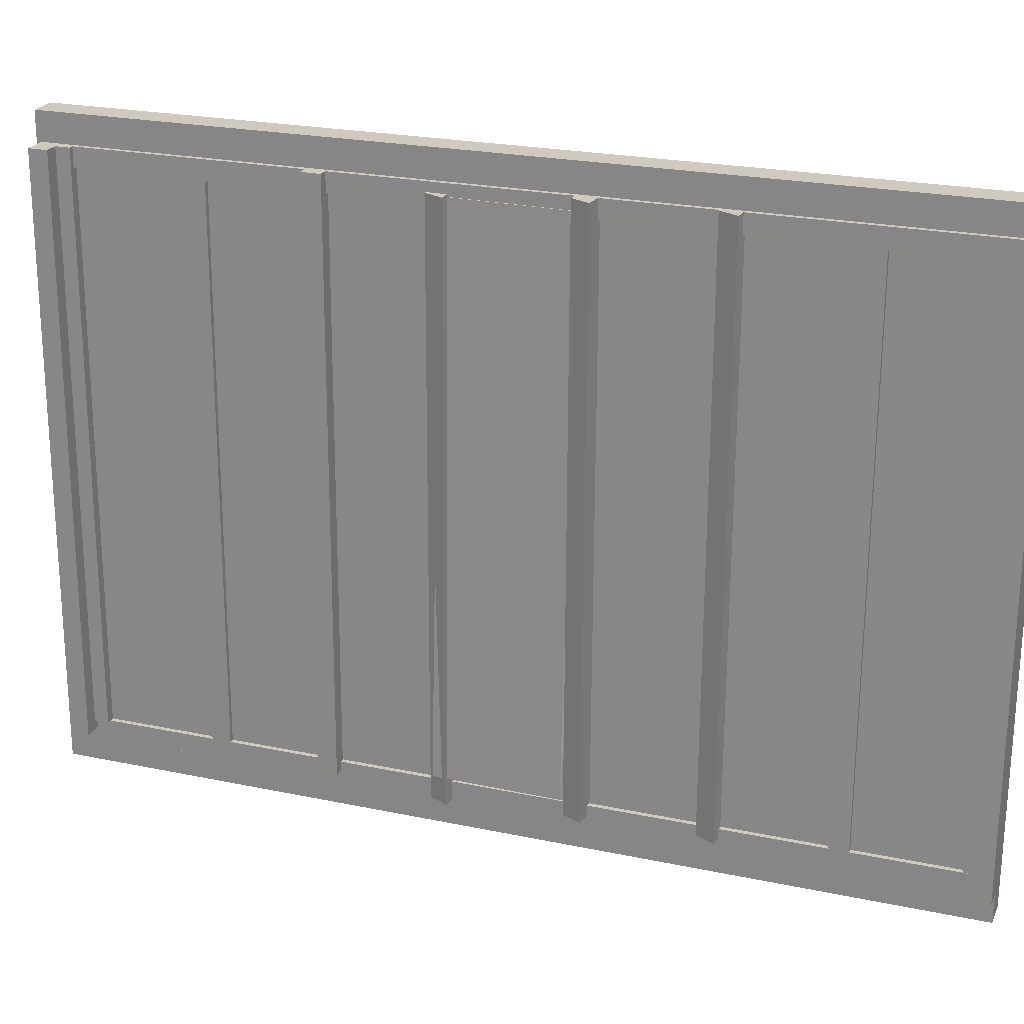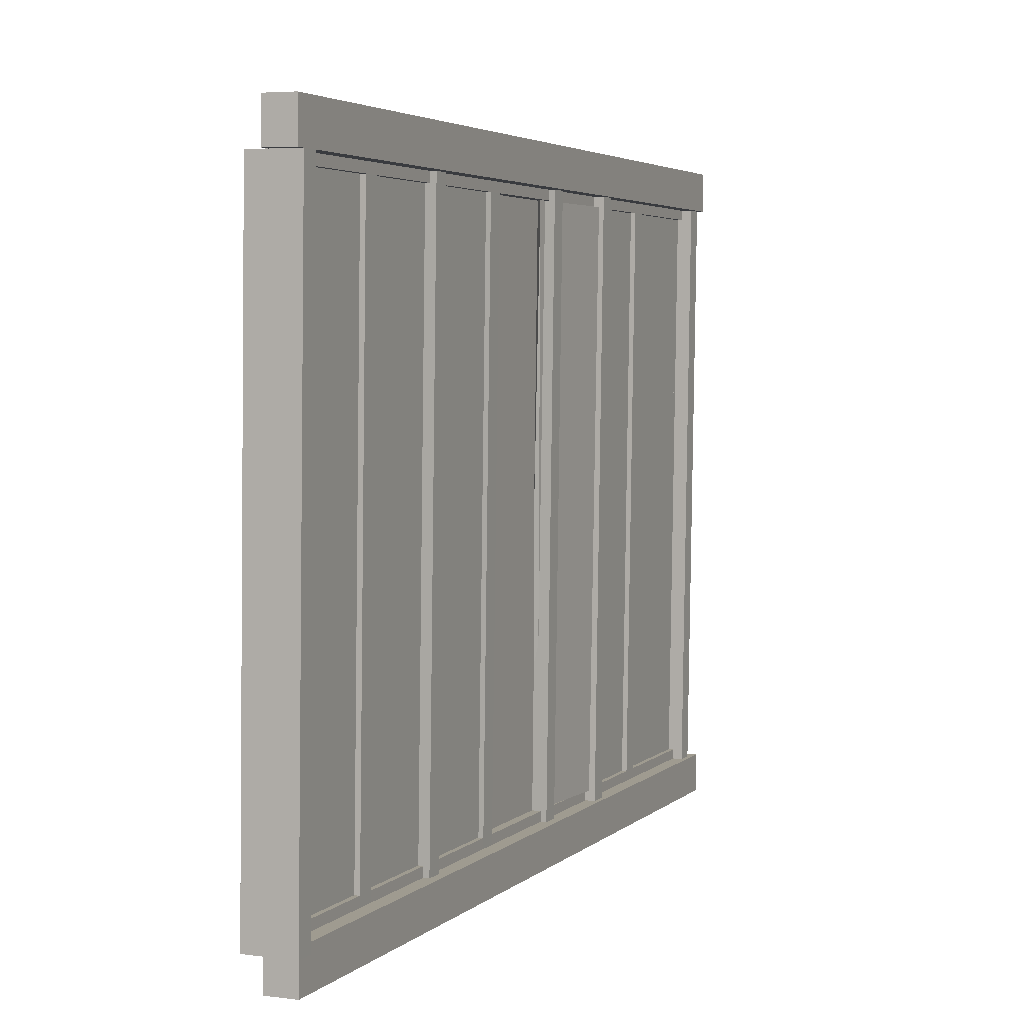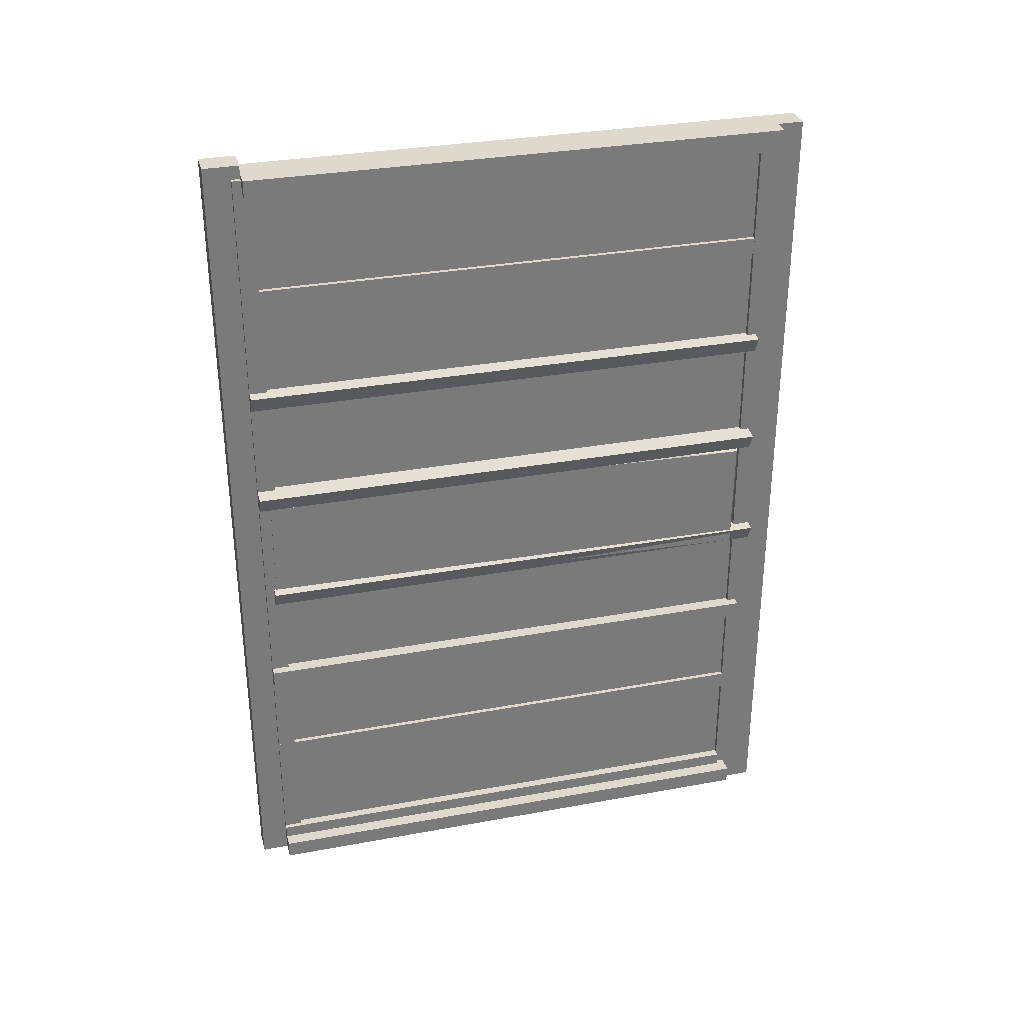
<metadata>
{"format":"obj","ext":"obj","renderer":"f3d","projection":"perspective","resolution":1024,"background":"white","views":[{"elev":23.4,"azim":-70.6,"up":"+Y"},{"elev":3.9,"azim":22.3,"up":"+Y"},{"elev":31.7,"azim":-105.3,"up":"+Z"}]}
</metadata>
<code>
v -2.67 0.274 1.25
v -2.678 -0.2759 1.251
v -2.687 -0.2758 1.251
v -2.68 0.2741 1.25
v -2.688 -0.2757 1.375
v -2.678 -0.2758 1.375
v -2.671 0.2741 1.374
v -2.68 0.2741 1.374
v -2.687 -0.2758 1.251
v -2.688 -0.2757 1.375
v -2.68 0.2741 1.374
v -2.68 0.2741 1.25
v -2.671 0.2741 1.374
v -2.678 -0.2758 1.375
v -2.678 -0.2759 1.251
v -2.67 0.274 1.25
v -2.68 0.2741 1.374
v -2.671 0.2741 1.374
v -2.67 0.274 1.25
v -2.68 0.2741 1.25
v -2.678 -0.2759 1.251
v -2.678 -0.2758 1.375
v -2.688 -0.2757 1.375
v -2.687 -0.2758 1.251
v -2.67 0.2739 1.127
v -2.677 -0.2759 1.127
v -2.687 -0.2759 1.127
v -2.679 0.274 1.126
v -2.687 -0.2758 1.251
v -2.678 -0.2759 1.251
v -2.67 0.274 1.25
v -2.68 0.2741 1.25
v -2.687 -0.2759 1.127
v -2.687 -0.2758 1.251
v -2.68 0.2741 1.25
v -2.679 0.274 1.126
v -2.67 0.274 1.25
v -2.678 -0.2759 1.251
v -2.677 -0.2759 1.127
v -2.67 0.2739 1.127
v -2.68 0.2741 1.25
v -2.67 0.274 1.25
v -2.67 0.2739 1.127
v -2.679 0.274 1.126
v -2.677 -0.2759 1.127
v -2.678 -0.2759 1.251
v -2.687 -0.2758 1.251
v -2.687 -0.2759 1.127
v -2.668 0.2737 0.7645
v -2.676 -0.2762 0.765
v -2.685 -0.2761 0.765
v -2.678 0.2738 0.7644
v -2.686 -0.276 0.8888
v -2.676 -0.2761 0.8888
v -2.669 0.2738 0.8883
v -2.678 0.2738 0.8883
v -2.685 -0.2761 0.765
v -2.686 -0.276 0.8888
v -2.678 0.2738 0.8883
v -2.678 0.2738 0.7644
v -2.669 0.2738 0.8883
v -2.676 -0.2761 0.8888
v -2.676 -0.2762 0.765
v -2.668 0.2737 0.7645
v -2.678 0.2738 0.8883
v -2.669 0.2738 0.8883
v -2.668 0.2737 0.7645
v -2.678 0.2738 0.7644
v -2.676 -0.2762 0.765
v -2.676 -0.2761 0.8888
v -2.686 -0.276 0.8888
v -2.685 -0.2761 0.765
v -2.659 0.2737 0.892
v -2.667 -0.2762 0.8794
v -2.686 -0.276 0.8793
v -2.686 -0.2759 1.003
v -2.677 -0.276 1.003
v -2.669 0.2738 1.016
v -2.686 -0.276 0.8793
v -2.686 -0.2759 1.003
v -2.679 0.2739 1.003
v -2.678 0.2738 0.8788
v -2.669 0.2738 1.016
v -2.677 -0.276 1.003
v -2.667 -0.2762 0.8794
v -2.659 0.2737 0.892
v -2.679 0.2739 1.003
v -2.669 0.2738 1.016
v -2.659 0.2737 0.892
v -2.667 -0.2762 0.8794
v -2.677 -0.276 1.003
v -2.686 -0.2759 1.003
v -2.686 -0.276 0.8793
v -2.686 -0.276 0.8793
v -2.678 0.2738 0.8788
v -2.659 0.2737 0.892
v -2.659 0.2737 0.892
v -2.678 0.2738 0.8788
v -2.679 0.2739 1.003
v -2.669 0.2738 1.016
v -2.679 0.2739 1.003
v -2.686 -0.2759 1.003
v -2.668 0.2736 0.6406
v -2.675 -0.2762 0.6411
v -2.685 -0.2762 0.6411
v -2.677 0.2737 0.6406
v -2.685 -0.2761 0.765
v -2.676 -0.2762 0.765
v -2.668 0.2737 0.7645
v -2.678 0.2738 0.7644
v -2.685 -0.2762 0.6411
v -2.685 -0.2761 0.765
v -2.678 0.2738 0.7644
v -2.677 0.2737 0.6406
v -2.668 0.2737 0.7645
v -2.676 -0.2762 0.765
v -2.675 -0.2762 0.6411
v -2.668 0.2736 0.6406
v -2.678 0.2738 0.7644
v -2.668 0.2737 0.7645
v -2.668 0.2736 0.6406
v -2.677 0.2737 0.6406
v -2.675 -0.2762 0.6411
v -2.676 -0.2762 0.765
v -2.685 -0.2761 0.765
v -2.685 -0.2762 0.6411
v -2.671 0.274 1.365
v -2.678 -0.2758 1.365
v -2.688 -0.2757 1.365
v -2.68 0.2741 1.365
v -2.688 -0.2756 1.489
v -2.679 -0.2757 1.489
v -2.671 0.2741 1.489
v -2.681 0.2742 1.488
v -2.688 -0.2757 1.365
v -2.688 -0.2756 1.489
v -2.681 0.2742 1.488
v -2.68 0.2741 1.365
v -2.671 0.2741 1.489
v -2.679 -0.2757 1.489
v -2.678 -0.2758 1.365
v -2.671 0.274 1.365
v -2.681 0.2742 1.488
v -2.671 0.2741 1.489
v -2.671 0.274 1.365
v -2.68 0.2741 1.365
v -2.678 -0.2758 1.365
v -2.679 -0.2757 1.489
v -2.688 -0.2756 1.489
v -2.688 -0.2757 1.365
v -2.675 0.281 0.9972
v -2.7 -0.2685 0.9897
v -2.684 0.2812 0.9971
v -2.7 -0.2695 1.114
v -2.676 0.28 1.134
v -2.685 0.2802 1.121
v -2.7 -0.2685 0.9897
v -2.7 -0.2695 1.114
v -2.685 0.2802 1.121
v -2.684 0.2812 0.9971
v -2.676 0.28 1.134
v -2.681 -0.2793 1.123
v -2.681 -0.2783 0.9993
v -2.685 0.2802 1.121
v -2.676 0.28 1.134
v -2.684 0.2812 0.9971
v -2.681 -0.2783 0.9993
v -2.681 -0.2793 1.123
v -2.7 -0.2695 1.114
v -2.7 -0.2685 0.9897
v -2.675 0.281 0.9972
v -2.681 -0.2783 0.9993
v -2.7 -0.2685 0.9897
v -2.7 -0.2695 1.114
v -2.681 -0.2793 1.123
v -2.676 0.28 1.134
v -2.681 -0.2783 0.9993
v -2.675 0.281 0.9972
v -2.676 0.28 1.134
v -2.676 0.28 1.134
v -2.675 0.281 0.9972
v -2.684 0.2812 0.9971
v -2.674 -0.2949 1.36
v -2.693 -0.2947 1.36
v -2.685 0.2837 1.36
v -2.666 0.2835 1.36
v -2.685 0.2837 1.379
v -2.693 -0.2947 1.379
v -2.674 -0.2949 1.38
v -2.666 0.2835 1.379
v -2.685 0.2837 1.36
v -2.685 0.2837 1.379
v -2.666 0.2835 1.379
v -2.666 0.2835 1.36
v -2.674 -0.2949 1.38
v -2.693 -0.2947 1.379
v -2.693 -0.2947 1.36
v -2.674 -0.2949 1.36
v -2.666 0.2835 1.379
v -2.674 -0.2949 1.38
v -2.674 -0.2949 1.36
v -2.666 0.2835 1.36
v -2.693 -0.2947 1.36
v -2.693 -0.2947 1.379
v -2.685 0.2837 1.379
v -2.685 0.2837 1.36
v -2.662 -0.2857 0.8746
v -2.7 -0.2854 0.8745
v -2.692 0.293 0.8739
v -2.654 0.2927 0.8741
v -2.692 0.293 0.893
v -2.7 -0.2854 0.8935
v -2.662 -0.2857 0.8937
v -2.654 0.2927 0.8931
v -2.692 0.293 0.8739
v -2.692 0.293 0.893
v -2.654 0.2927 0.8931
v -2.654 0.2927 0.8741
v -2.662 -0.2857 0.8937
v -2.7 -0.2854 0.8935
v -2.7 -0.2854 0.8745
v -2.662 -0.2857 0.8746
v -2.654 0.2927 0.8931
v -2.662 -0.2857 0.8937
v -2.662 -0.2857 0.8746
v -2.654 0.2927 0.8741
v -2.7 -0.2854 0.8745
v -2.7 -0.2854 0.8935
v -2.692 0.293 0.893
v -2.692 0.293 0.8739
v -2.682 0.2928 0.6489
v -2.686 0.2933 1.503
v -2.667 0.2931 1.503
v -2.686 0.2742 1.503
v -2.682 0.2737 0.6358
v -2.663 0.2736 0.6359
v -2.667 0.2741 1.503
v -2.686 0.2933 1.503
v -2.686 0.2742 1.503
v -2.667 0.2741 1.503
v -2.667 0.2931 1.503
v -2.682 0.2737 0.6358
v -2.682 0.2928 0.6489
v -2.663 0.2926 0.6359
v -2.667 0.2741 1.503
v -2.663 0.2736 0.6359
v -2.663 0.2926 0.6359
v -2.667 0.2931 1.503
v -2.682 0.2928 0.6489
v -2.686 0.2742 1.503
v -2.686 0.2933 1.503
v -2.663 0.2926 0.6359
v -2.663 0.2736 0.6359
v -2.682 0.2737 0.6358
v -2.667 0.2931 1.503
v -2.663 0.2926 0.6359
v -2.682 0.2928 0.6489
v -2.682 0.2928 0.6489
v -2.682 0.2737 0.6358
v -2.686 0.2742 1.503
v -2.667 -0.2855 1.244
v -2.694 -0.2853 1.24
v -2.686 0.2932 1.24
v -2.66 0.2929 1.244
v -2.696 0.2932 1.259
v -2.704 -0.2852 1.259
v -2.667 -0.2855 1.263
v -2.66 0.293 1.263
v -2.686 0.2932 1.24
v -2.696 0.2932 1.259
v -2.66 0.293 1.263
v -2.66 0.2929 1.244
v -2.667 -0.2855 1.263
v -2.704 -0.2852 1.259
v -2.694 -0.2853 1.24
v -2.667 -0.2855 1.244
v -2.66 0.293 1.263
v -2.667 -0.2855 1.263
v -2.667 -0.2855 1.244
v -2.66 0.2929 1.244
v -2.694 -0.2853 1.24
v -2.704 -0.2852 1.259
v -2.696 0.2932 1.259
v -2.686 0.2932 1.24
v -2.672 -0.2855 1.12
v -2.699 -0.2853 1.116
v -2.691 0.2931 1.116
v -2.665 0.2929 1.12
v -2.701 0.2932 1.135
v -2.709 -0.2852 1.135
v -2.673 -0.2855 1.139
v -2.665 0.2929 1.139
v -2.691 0.2931 1.116
v -2.701 0.2932 1.135
v -2.665 0.2929 1.139
v -2.665 0.2929 1.12
v -2.673 -0.2855 1.139
v -2.709 -0.2852 1.135
v -2.699 -0.2853 1.116
v -2.672 -0.2855 1.12
v -2.665 0.2929 1.139
v -2.673 -0.2855 1.139
v -2.672 -0.2855 1.12
v -2.665 0.2929 1.12
v -2.699 -0.2853 1.116
v -2.709 -0.2852 1.135
v -2.701 0.2932 1.135
v -2.691 0.2931 1.116
v -2.666 -0.2952 0.9889
v -2.693 -0.295 0.985
v -2.685 0.2835 0.9845
v -2.659 0.2833 0.9884
v -2.695 0.2836 1.003
v -2.702 -0.2949 1.004
v -2.666 -0.2952 1.008
v -2.659 0.2833 1.007
v -2.685 0.2835 0.9845
v -2.695 0.2836 1.003
v -2.659 0.2833 1.007
v -2.659 0.2833 0.9884
v -2.666 -0.2952 1.008
v -2.702 -0.2949 1.004
v -2.693 -0.295 0.985
v -2.666 -0.2952 0.9889
v -2.659 0.2833 1.007
v -2.666 -0.2952 1.008
v -2.666 -0.2952 0.9889
v -2.659 0.2833 0.9884
v -2.693 -0.295 0.985
v -2.702 -0.2949 1.004
v -2.695 0.2836 1.003
v -2.685 0.2835 0.9845
v -2.671 -0.2762 0.7603
v -2.69 -0.2761 0.7602
v -2.682 0.2928 0.7596
v -2.663 0.2927 0.7597
v -2.682 0.2929 0.7787
v -2.69 -0.276 0.7792
v -2.671 -0.2762 0.7793
v -2.663 0.2927 0.7788
v -2.682 0.2928 0.7596
v -2.682 0.2929 0.7787
v -2.663 0.2927 0.7788
v -2.663 0.2927 0.7597
v -2.671 -0.2762 0.7793
v -2.69 -0.276 0.7792
v -2.69 -0.2761 0.7602
v -2.671 -0.2762 0.7603
v -2.663 0.2927 0.7788
v -2.671 -0.2762 0.7793
v -2.671 -0.2762 0.7603
v -2.663 0.2927 0.7597
v -2.69 -0.2761 0.7602
v -2.69 -0.276 0.7792
v -2.682 0.2929 0.7787
v -2.682 0.2928 0.7596
v -2.675 -0.2762 0.6316
v -2.694 -0.2761 0.6315
v -2.686 0.2928 0.631
v -2.667 0.2927 0.6311
v -2.687 0.2928 0.6501
v -2.694 -0.2761 0.6506
v -2.675 -0.2762 0.6507
v -2.668 0.2927 0.6501
v -2.686 0.2928 0.631
v -2.687 0.2928 0.6501
v -2.668 0.2927 0.6501
v -2.667 0.2927 0.6311
v -2.675 -0.2762 0.6507
v -2.694 -0.2761 0.6506
v -2.694 -0.2761 0.6315
v -2.675 -0.2762 0.6316
v -2.668 0.2927 0.6501
v -2.675 -0.2762 0.6507
v -2.675 -0.2762 0.6316
v -2.667 0.2927 0.6311
v -2.694 -0.2761 0.6315
v -2.694 -0.2761 0.6506
v -2.687 0.2928 0.6501
v -2.686 0.2928 0.631
v -2.674 -0.2948 1.48
v -2.693 -0.2947 1.479
v -2.686 0.2838 1.479
v -2.666 0.2836 1.479
v -2.686 0.2933 1.503
v -2.693 -0.2947 1.499
v -2.674 -0.2948 1.499
v -2.686 0.2838 1.479
v -2.686 0.2933 1.503
v -2.666 0.2836 1.479
v -2.674 -0.2948 1.499
v -2.693 -0.2947 1.499
v -2.693 -0.2947 1.479
v -2.674 -0.2948 1.48
v -2.667 0.2836 1.498
v -2.674 -0.2948 1.499
v -2.674 -0.2948 1.48
v -2.666 0.2836 1.479
v -2.693 -0.2947 1.479
v -2.693 -0.2947 1.499
v -2.686 0.2933 1.503
v -2.674 -0.2948 1.499
v -2.667 0.2836 1.498
v -2.686 0.2933 1.503
v -2.686 0.2933 1.503
v -2.667 0.2836 1.498
v -2.666 0.2836 1.479
v -2.686 0.2933 1.503
v -2.686 0.2838 1.479
v -2.693 -0.2947 1.479
v -2.67 -0.2763 0.6269
v -2.689 -0.2761 0.6268
v -2.693 -0.2756 1.494
v -2.674 -0.2758 1.494
v -2.693 -0.2947 1.494
v -2.689 -0.2952 0.6268
v -2.67 -0.2953 0.6269
v -2.674 -0.2948 1.494
v -2.693 -0.2756 1.494
v -2.693 -0.2947 1.494
v -2.674 -0.2948 1.494
v -2.674 -0.2758 1.494
v -2.67 -0.2953 0.6269
v -2.689 -0.2952 0.6268
v -2.689 -0.2761 0.6268
v -2.67 -0.2763 0.6269
v -2.674 -0.2948 1.494
v -2.67 -0.2953 0.6269
v -2.67 -0.2763 0.6269
v -2.674 -0.2758 1.494
v -2.689 -0.2761 0.6268
v -2.689 -0.2952 0.6268
v -2.693 -0.2947 1.494
v -2.693 -0.2756 1.494
v -2.661 -0.2859 0.6174
v -2.708 -0.2855 0.6172
v -2.701 0.2929 0.6167
v -2.653 0.2925 0.6169
v -2.701 0.2929 0.6357
v -2.708 -0.2855 0.6362
v -2.661 -0.2859 0.6365
v -2.653 0.2925 0.6359
v -2.701 0.2929 0.6167
v -2.701 0.2929 0.6357
v -2.653 0.2925 0.6359
v -2.653 0.2925 0.6169
v -2.661 -0.2859 0.6365
v -2.708 -0.2855 0.6362
v -2.708 -0.2855 0.6172
v -2.661 -0.2859 0.6174
v -2.653 0.2925 0.6359
v -2.661 -0.2859 0.6365
v -2.661 -0.2859 0.6174
v -2.653 0.2925 0.6169
v -2.708 -0.2855 0.6172
v -2.708 -0.2855 0.6362
v -2.701 0.2929 0.6357
v -2.701 0.2929 0.6167
v -2.648 0.283 0.6121
v -2.677 0.2832 0.612
v -2.677 0.3213 0.612
v -2.648 0.3211 0.6121
v -2.681 0.3219 1.517
v -2.681 0.2837 1.517
v -2.652 0.2835 1.517
v -2.652 0.3216 1.517
v -2.677 0.3213 0.612
v -2.681 0.3219 1.517
v -2.652 0.3216 1.517
v -2.648 0.3211 0.6121
v -2.652 0.2835 1.517
v -2.681 0.2837 1.517
v -2.677 0.2832 0.612
v -2.648 0.283 0.6121
v -2.652 0.3216 1.517
v -2.652 0.2835 1.517
v -2.648 0.283 0.6121
v -2.648 0.3211 0.6121
v -2.677 0.2832 0.612
v -2.681 0.2837 1.517
v -2.681 0.3219 1.517
v -2.677 0.3213 0.612
v -2.66 -0.2949 1.489
v -2.707 -0.2945 1.489
v -2.7 0.2839 1.488
v -2.652 0.2835 1.489
v -2.7 0.2839 1.507
v -2.708 -0.2945 1.508
v -2.66 -0.2949 1.508
v -2.652 0.2835 1.508
v -2.7 0.2839 1.488
v -2.7 0.2839 1.507
v -2.652 0.2835 1.508
v -2.652 0.2835 1.489
v -2.66 -0.2949 1.508
v -2.708 -0.2945 1.508
v -2.707 -0.2945 1.489
v -2.66 -0.2949 1.489
v -2.652 0.2835 1.508
v -2.66 -0.2949 1.508
v -2.66 -0.2949 1.489
v -2.652 0.2835 1.489
v -2.707 -0.2945 1.489
v -2.708 -0.2945 1.508
v -2.7 0.2839 1.507
v -2.7 0.2839 1.488
v -2.656 -0.3241 0.6032
v -2.685 -0.3238 0.603
v -2.684 -0.2857 0.603
v -2.656 -0.2859 0.6031
v -2.688 -0.2852 1.508
v -2.689 -0.3233 1.508
v -2.66 -0.3235 1.508
v -2.66 -0.2854 1.508
v -2.684 -0.2857 0.603
v -2.688 -0.2852 1.508
v -2.66 -0.2854 1.508
v -2.656 -0.2859 0.6031
v -2.66 -0.3235 1.508
v -2.689 -0.3233 1.508
v -2.685 -0.3238 0.603
v -2.656 -0.3241 0.6032
v -2.66 -0.2854 1.508
v -2.66 -0.3235 1.508
v -2.656 -0.3241 0.6032
v -2.656 -0.2859 0.6031
v -2.685 -0.3238 0.603
v -2.689 -0.3233 1.508
v -2.688 -0.2852 1.508
v -2.684 -0.2857 0.603
f 1 2 3
f 1 3 4
f 5 6 7
f 5 7 8
f 9 10 11
f 9 11 12
f 13 14 15
f 13 15 16
f 17 18 19
f 17 19 20
f 21 22 23
f 21 23 24
f 25 26 27
f 25 27 28
f 29 30 31
f 29 31 32
f 33 34 35
f 33 35 36
f 37 38 39
f 37 39 40
f 41 42 43
f 41 43 44
f 45 46 47
f 45 47 48
f 49 50 51
f 49 51 52
f 53 54 55
f 53 55 56
f 57 58 59
f 57 59 60
f 61 62 63
f 61 63 64
f 65 66 67
f 65 67 68
f 69 70 71
f 69 71 72
f 73 74 75
f 76 77 78
f 79 80 81
f 79 81 82
f 83 84 85
f 83 85 86
f 87 88 89
f 90 91 92
f 90 92 93
f 94 95 96
f 97 98 99
f 100 101 102
f 103 104 105
f 103 105 106
f 107 108 109
f 107 109 110
f 111 112 113
f 111 113 114
f 115 116 117
f 115 117 118
f 119 120 121
f 119 121 122
f 123 124 125
f 123 125 126
f 127 128 129
f 127 129 130
f 131 132 133
f 131 133 134
f 135 136 137
f 135 137 138
f 139 140 141
f 139 141 142
f 143 144 145
f 143 145 146
f 147 148 149
f 147 149 150
f 151 152 153
f 154 155 156
f 157 158 159
f 157 159 160
f 161 162 163
f 164 165 166
f 167 168 169
f 167 169 170
f 171 172 173
f 174 175 176
f 177 178 179
f 180 181 182
f 183 184 185
f 183 185 186
f 187 188 189
f 187 189 190
f 191 192 193
f 191 193 194
f 195 196 197
f 195 197 198
f 199 200 201
f 199 201 202
f 203 204 205
f 203 205 206
f 207 208 209
f 207 209 210
f 211 212 213
f 211 213 214
f 215 216 217
f 215 217 218
f 219 220 221
f 219 221 222
f 223 224 225
f 223 225 226
f 227 228 229
f 227 229 230
f 231 232 233
f 234 235 236
f 234 236 237
f 238 239 240
f 238 240 241
f 242 243 244
f 245 246 247
f 245 247 248
f 249 250 251
f 252 253 254
f 255 256 257
f 258 259 260
f 261 262 263
f 261 263 264
f 265 266 267
f 265 267 268
f 269 270 271
f 269 271 272
f 273 274 275
f 273 275 276
f 277 278 279
f 277 279 280
f 281 282 283
f 281 283 284
f 285 286 287
f 285 287 288
f 289 290 291
f 289 291 292
f 293 294 295
f 293 295 296
f 297 298 299
f 297 299 300
f 301 302 303
f 301 303 304
f 305 306 307
f 305 307 308
f 309 310 311
f 309 311 312
f 313 314 315
f 313 315 316
f 317 318 319
f 317 319 320
f 321 322 323
f 321 323 324
f 325 326 327
f 325 327 328
f 329 330 331
f 329 331 332
f 333 334 335
f 333 335 336
f 337 338 339
f 337 339 340
f 341 342 343
f 341 343 344
f 345 346 347
f 345 347 348
f 349 350 351
f 349 351 352
f 353 354 355
f 353 355 356
f 357 358 359
f 357 359 360
f 361 362 363
f 361 363 364
f 365 366 367
f 365 367 368
f 369 370 371
f 369 371 372
f 373 374 375
f 373 375 376
f 377 378 379
f 377 379 380
f 381 382 383
f 381 383 384
f 385 386 387
f 388 389 390
f 391 392 393
f 391 393 394
f 395 396 397
f 395 397 398
f 399 400 401
f 402 403 404
f 405 406 407
f 408 409 410
f 411 412 413
f 411 413 414
f 415 416 417
f 415 417 418
f 419 420 421
f 419 421 422
f 423 424 425
f 423 425 426
f 427 428 429
f 427 429 430
f 431 432 433
f 431 433 434
f 435 436 437
f 435 437 438
f 439 440 441
f 439 441 442
f 443 444 445
f 443 445 446
f 447 448 449
f 447 449 450
f 451 452 453
f 451 453 454
f 455 456 457
f 455 457 458
f 459 460 461
f 459 461 462
f 463 464 465
f 463 465 466
f 467 468 469
f 467 469 470
f 471 472 473
f 471 473 474
f 475 476 477
f 475 477 478
f 479 480 481
f 479 481 482
f 483 484 485
f 483 485 486
f 487 488 489
f 487 489 490
f 491 492 493
f 491 493 494
f 495 496 497
f 495 497 498
f 499 500 501
f 499 501 502
f 503 504 505
f 503 505 506
f 507 508 509
f 507 509 510
f 511 512 513
f 511 513 514
f 515 516 517
f 515 517 518
f 519 520 521
f 519 521 522
f 523 524 525
f 523 525 526
f 527 528 529
f 527 529 530

</code>
